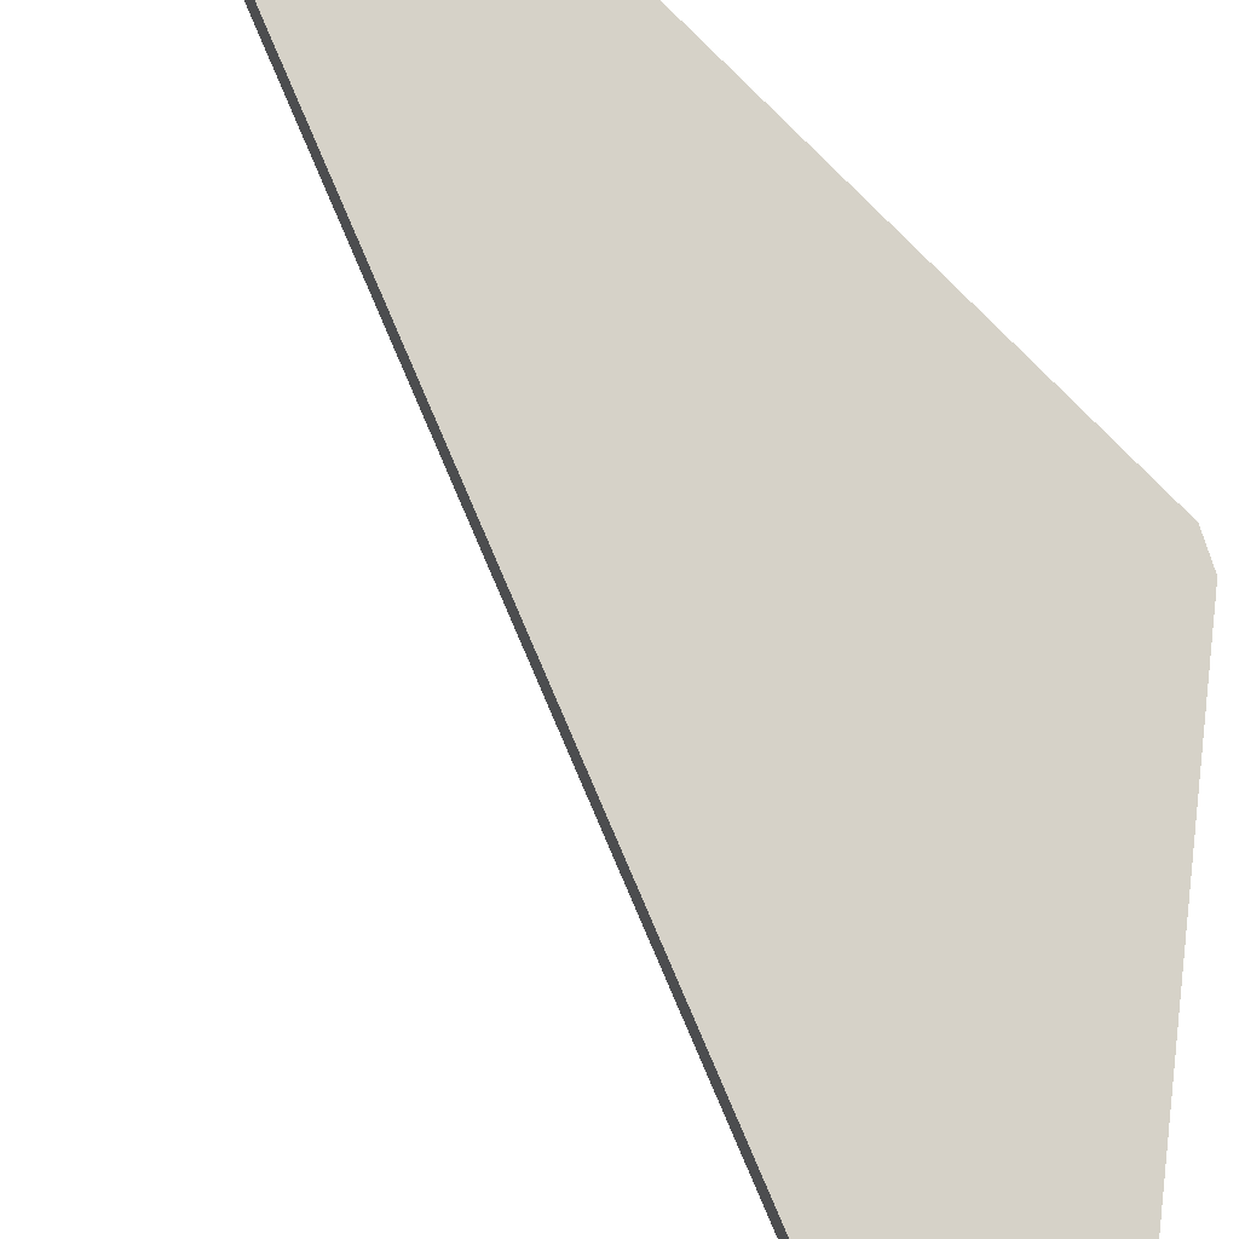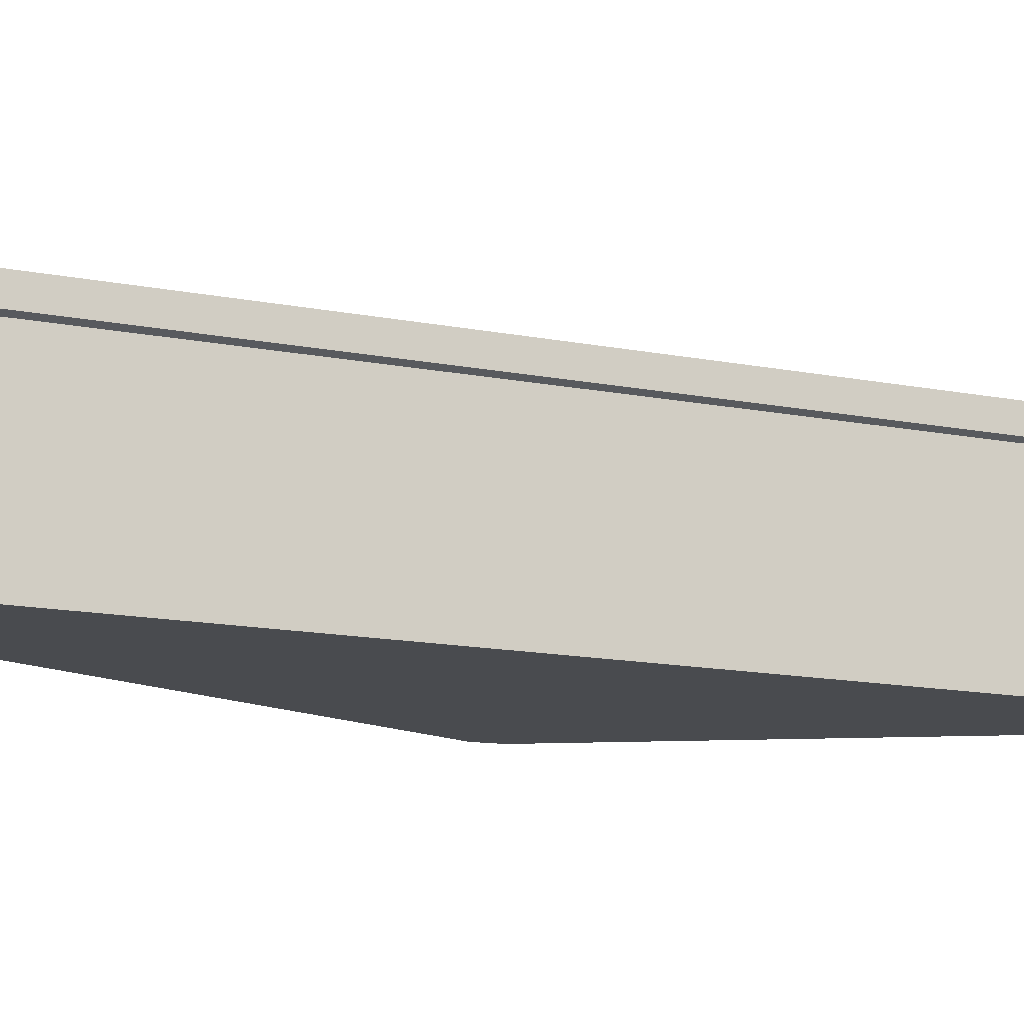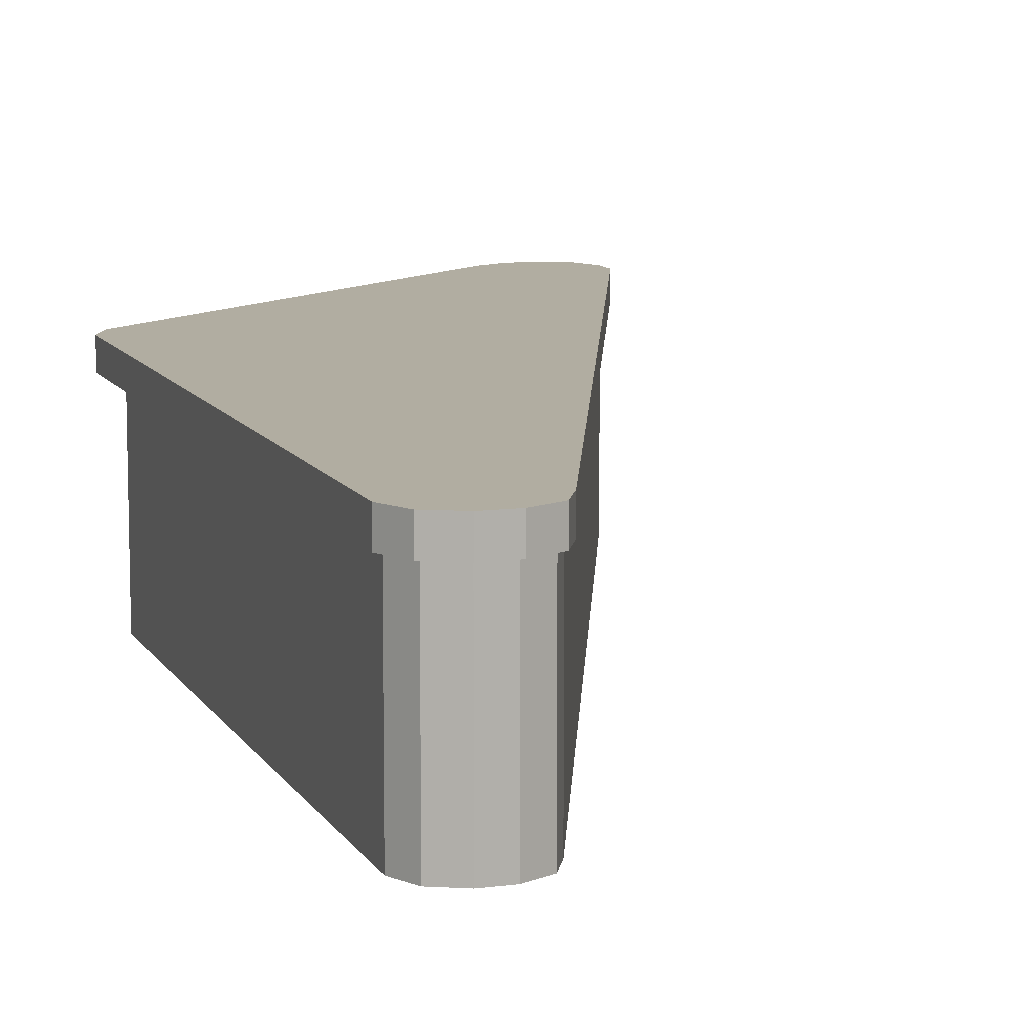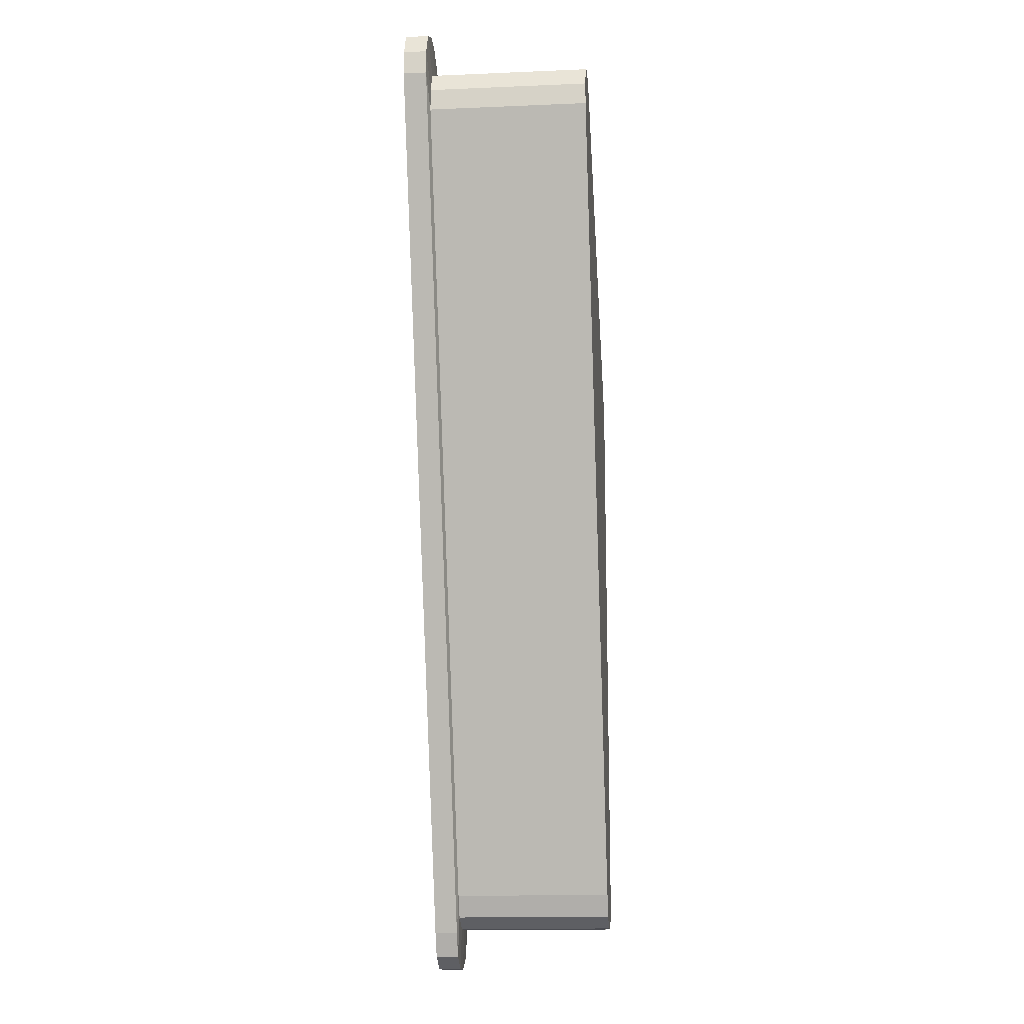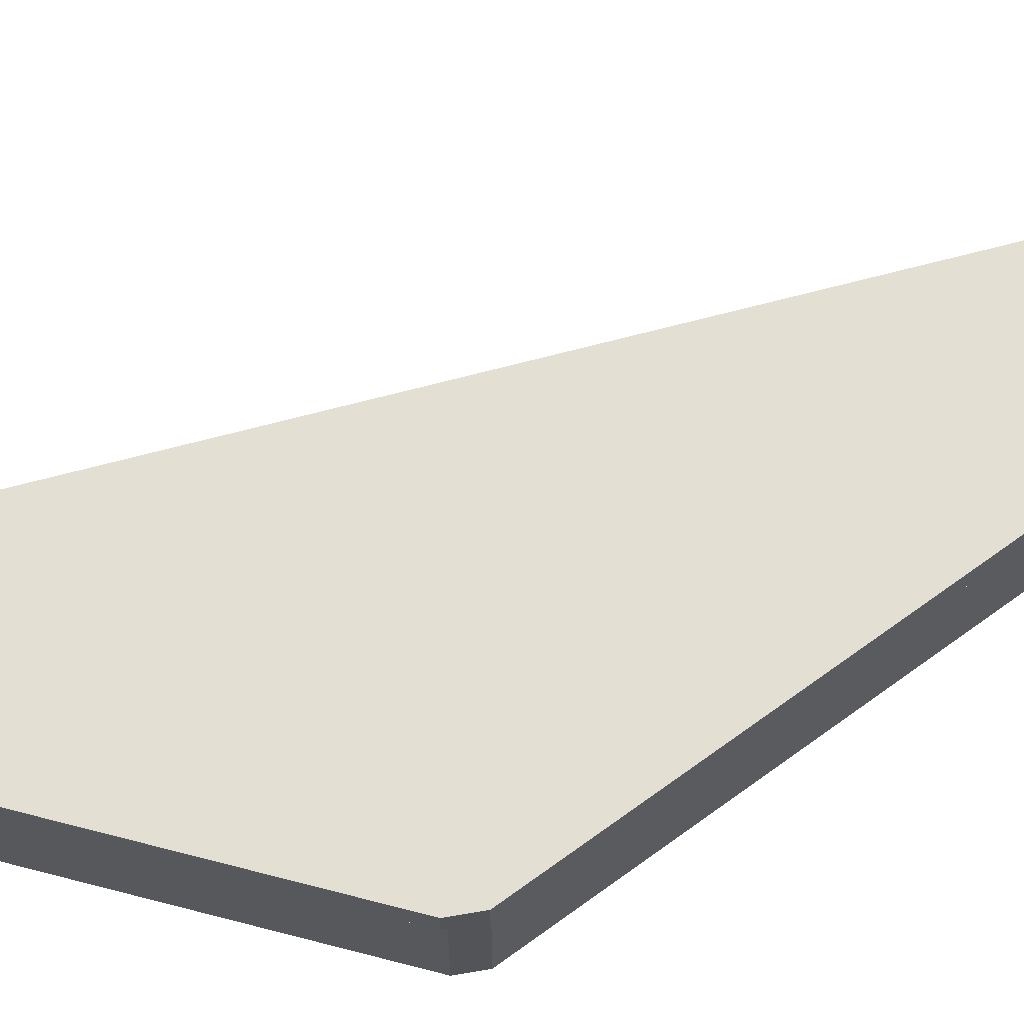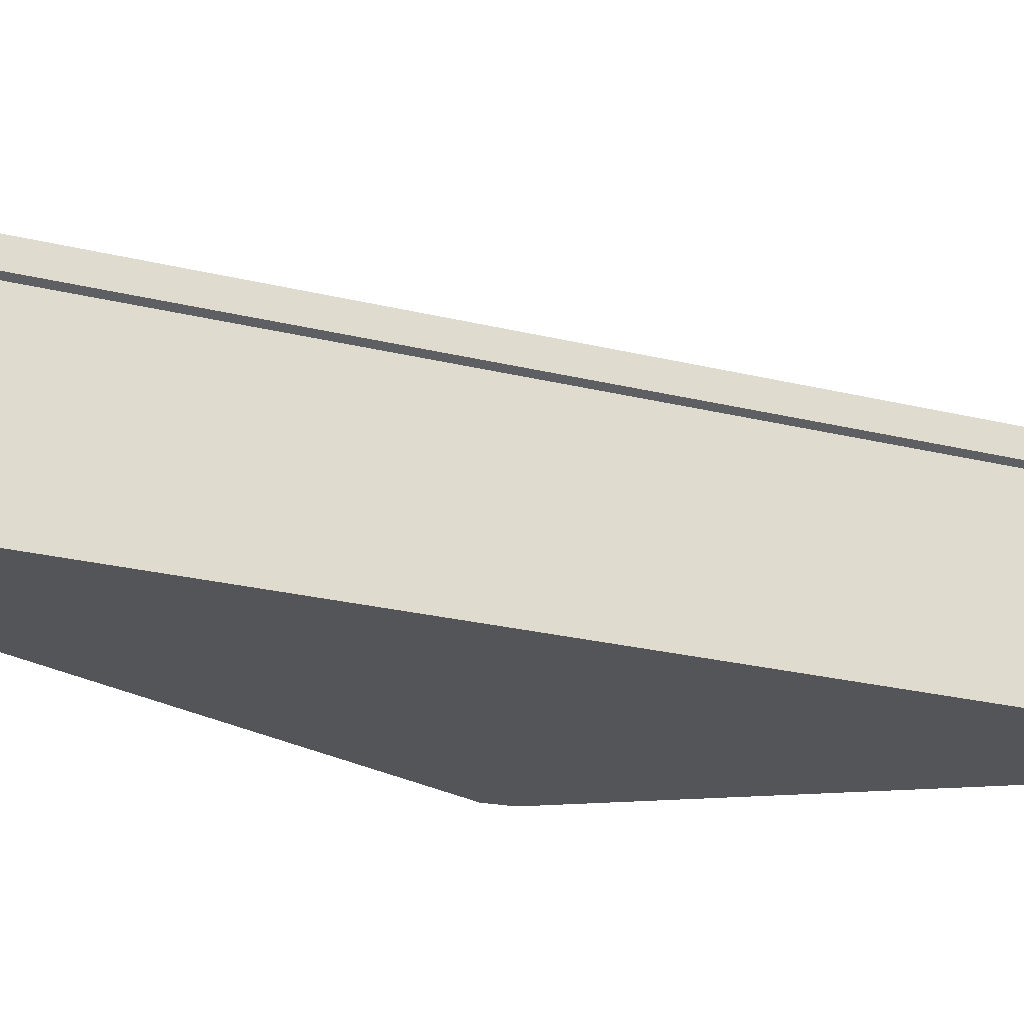
<metadata>
{"format":"obj","ext":"obj","renderer":"f3d","projection":"perspective","resolution":1024,"background":"white","views":[{"elev":77.8,"azim":-44.2,"up":"+Y"},{"elev":-13.9,"azim":-135.2,"up":"+Y"},{"elev":10.4,"azim":161.5,"up":"+Y"},{"elev":-15.3,"azim":-84.9,"up":"+Z"},{"elev":66.7,"azim":53.8,"up":"+Y"},{"elev":-24.2,"azim":-133.5,"up":"+Y"}]}
</metadata>
<code>
o Cube
v 0 0 -1.56
v 0 0 -0.06
v -0.03 0 -1.62
v -0.09 0 -1.65
v -0.15 0 -1.65
v -0.21 0 -1.62
v -0.24 0 -1.56
v -1.05 0 0.54
v -1.05 0 0.6
v -1.02 0 0.66
v -0.96 0 0.69
v -0.9 0 0.69
v -0.84 0 0.66
v -0.03 0 0
v 0.04344 0.5021 -1.665
v 0.04344 0.5021 -0.02791
v 0.01071 0.5021 -1.73
v -0.05476 0.5021 -1.763
v -0.1202 0.5021 -1.763
v -0.1857 0.5021 -1.73
v -0.2184 0.5021 -1.665
v -1.102 0.5021 0.6268
v -1.102 0.5021 0.6923
v -1.07 0.5021 0.7577
v -1.004 0.5021 0.7905
v -0.9386 0.5021 0.7905
v -0.8731 0.5021 0.7577
v 0.01071 0.5021 0.03756
v -0.8731 0.4395 0.7577
v -0.9386 0.4395 0.7905
v -0.1857 0.4395 -1.73
v -0.1202 0.4395 -1.763
v 0.01071 0.4395 0.03756
v -0.2184 0.4395 -1.665
v 0.04344 0.4395 -0.02791
v -1.102 0.4395 0.6268
v -1.102 0.4395 0.6923
v 0.04344 0.4395 -1.665
v -1.07 0.4395 0.7577
v 0.01071 0.4395 -1.73
v -1.004 0.4395 0.7905
v -0.05476 0.4395 -1.763
v -0.84 0.433 0.66
v -0.21 0.433 -1.62
v -0.03 0.433 0
v -0.24 0.433 -1.56
v 0 0.433 -0.06
v -1.05 0.433 0.54
v -1.05 0.433 0.6
v 0 0.433 -1.56
v -1.02 0.433 0.66
v -0.03 0.433 -1.62
v -0.96 0.433 0.69
v -0.9 0.433 0.69
v -0.15 0.433 -1.65
v -0.09 0.433 -1.65
f 5 4 1
f 8 11 9
f 5 7 6
f 1 7 5
f 2 7 1
f 2 8 7
f 14 8 2
f 13 8 14
f 1 4 3
f 9 11 10
f 12 11 8
f 12 8 13
f 29 27 26 30
f 31 20 19 32
f 33 28 27 29
f 34 21 20 31
f 35 16 28 33
f 36 22 21 34
f 37 23 22 36
f 38 15 16 35
f 39 24 23 37
f 40 17 15 38
f 41 25 24 39
f 32 19 18 42
f 30 26 25 41
f 42 18 17 40
f 17 18 15
f 23 25 22
f 19 21 15
f 20 21 19
f 16 15 21
f 16 21 22
f 28 16 22
f 27 28 22
f 27 22 26
f 22 25 26
f 15 18 19
f 24 25 23
f 56 42 40 52
f 54 30 41 53
f 55 32 42 56
f 53 41 39 51
f 52 40 38 50
f 51 39 37 49
f 50 38 35 47
f 49 37 36 48
f 48 36 34 46
f 47 35 33 45
f 46 34 31 44
f 45 33 29 43
f 44 31 32 55
f 43 29 30 54
f 13 43 54 12
f 6 44 55 5
f 14 45 43 13
f 7 46 44 6
f 2 47 45 14
f 8 48 46 7
f 9 49 48 8
f 1 50 47 2
f 10 51 49 9
f 3 52 50 1
f 11 53 51 10
f 5 55 56 4
f 12 54 53 11
f 4 56 52 3

</code>
